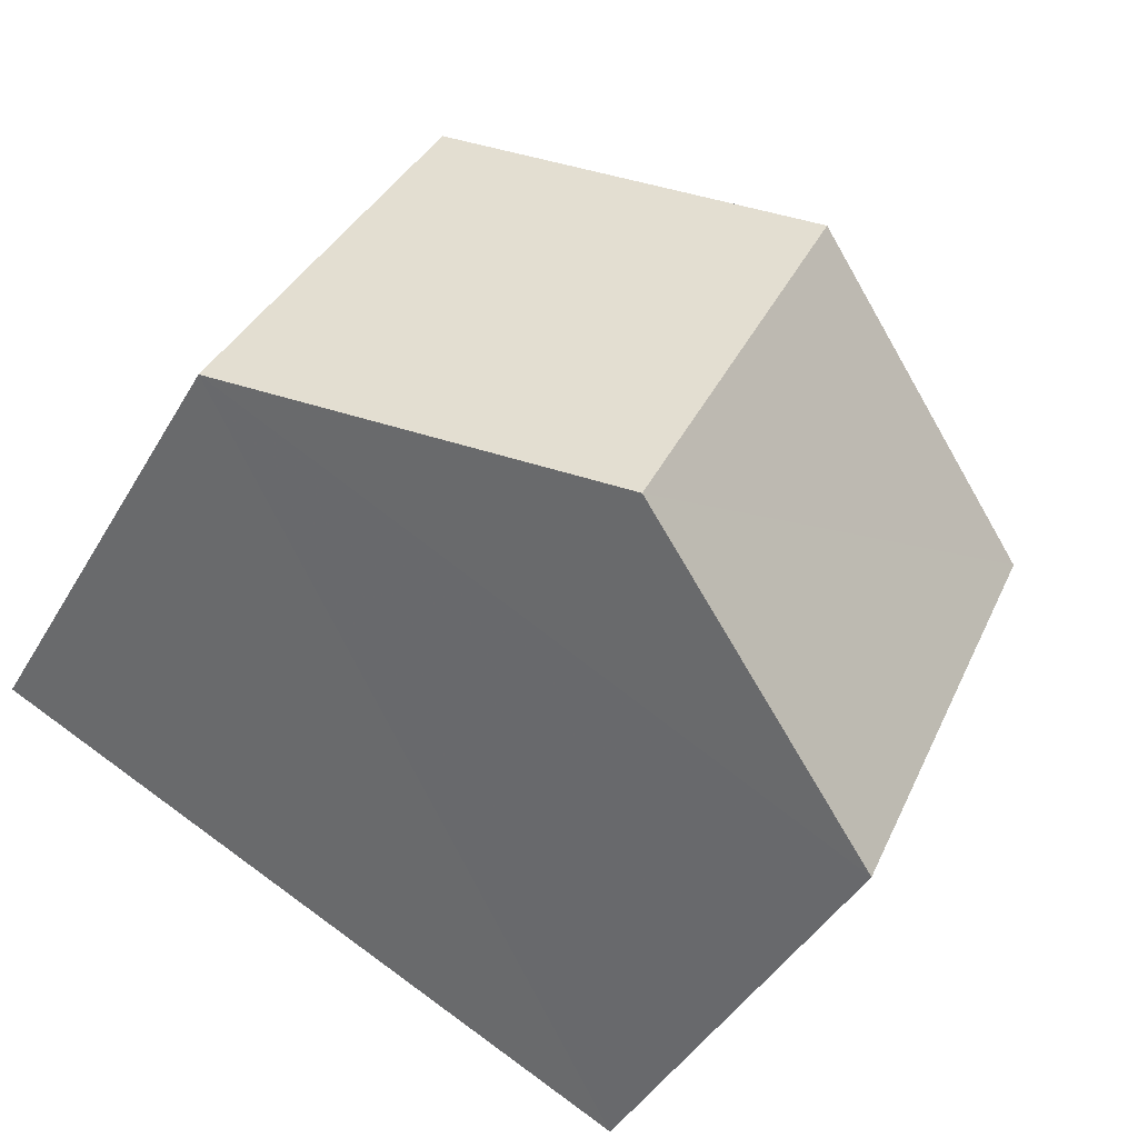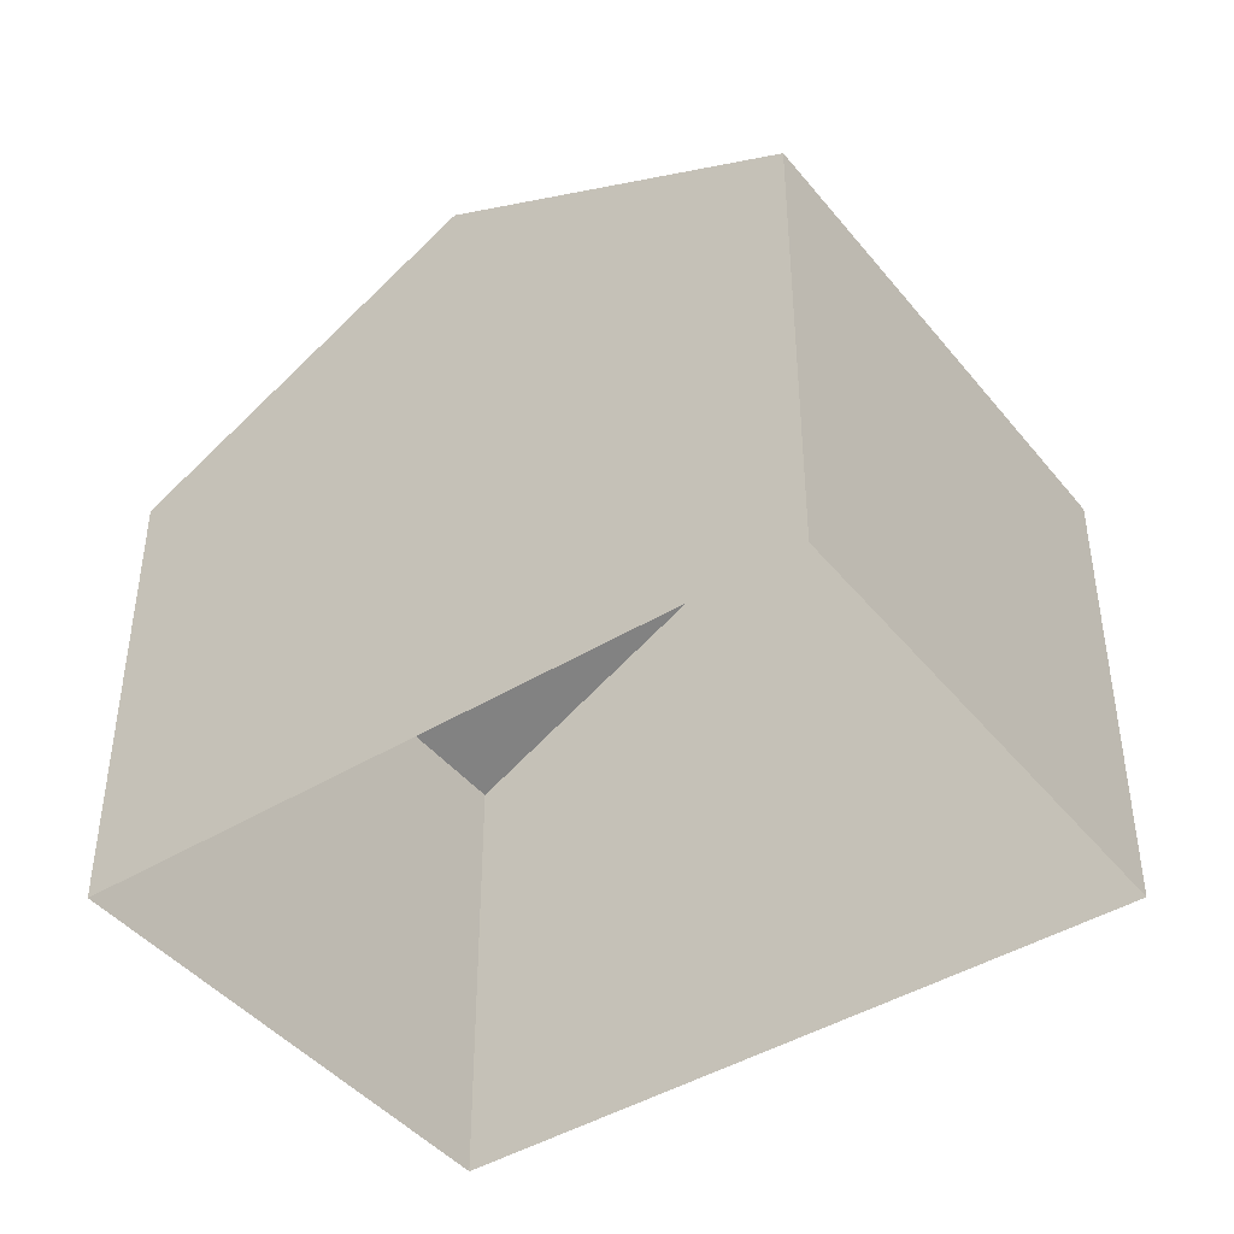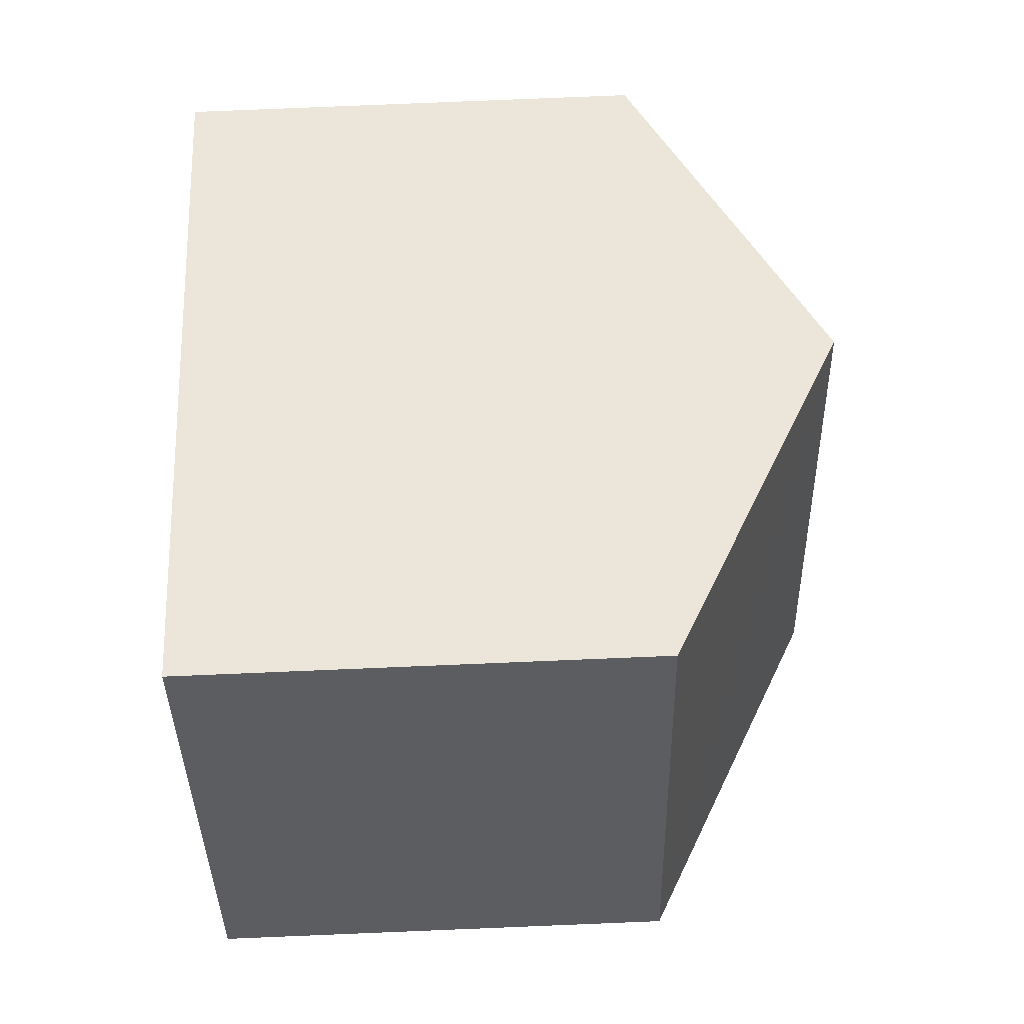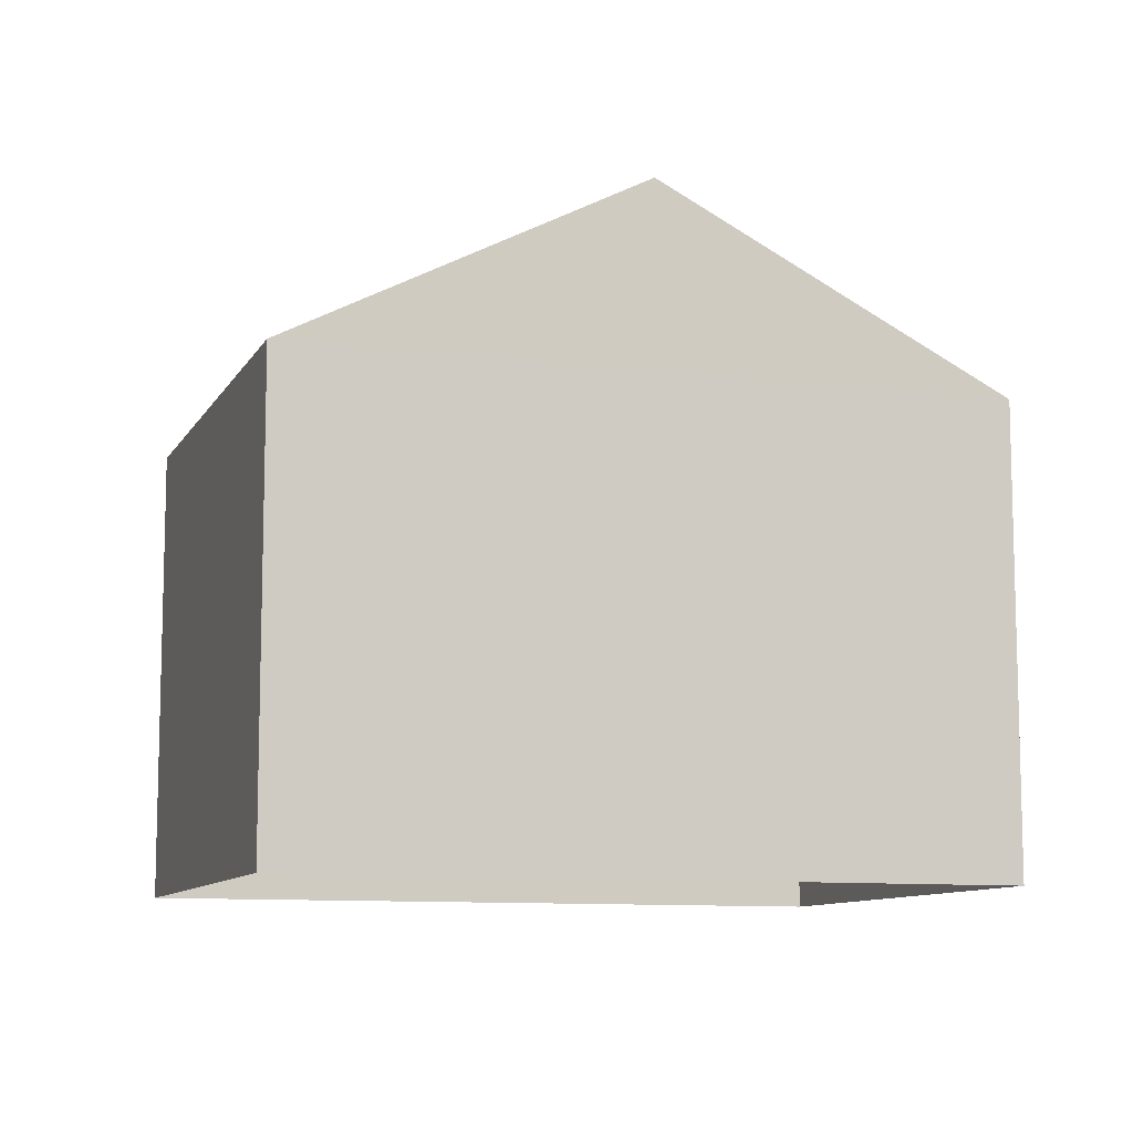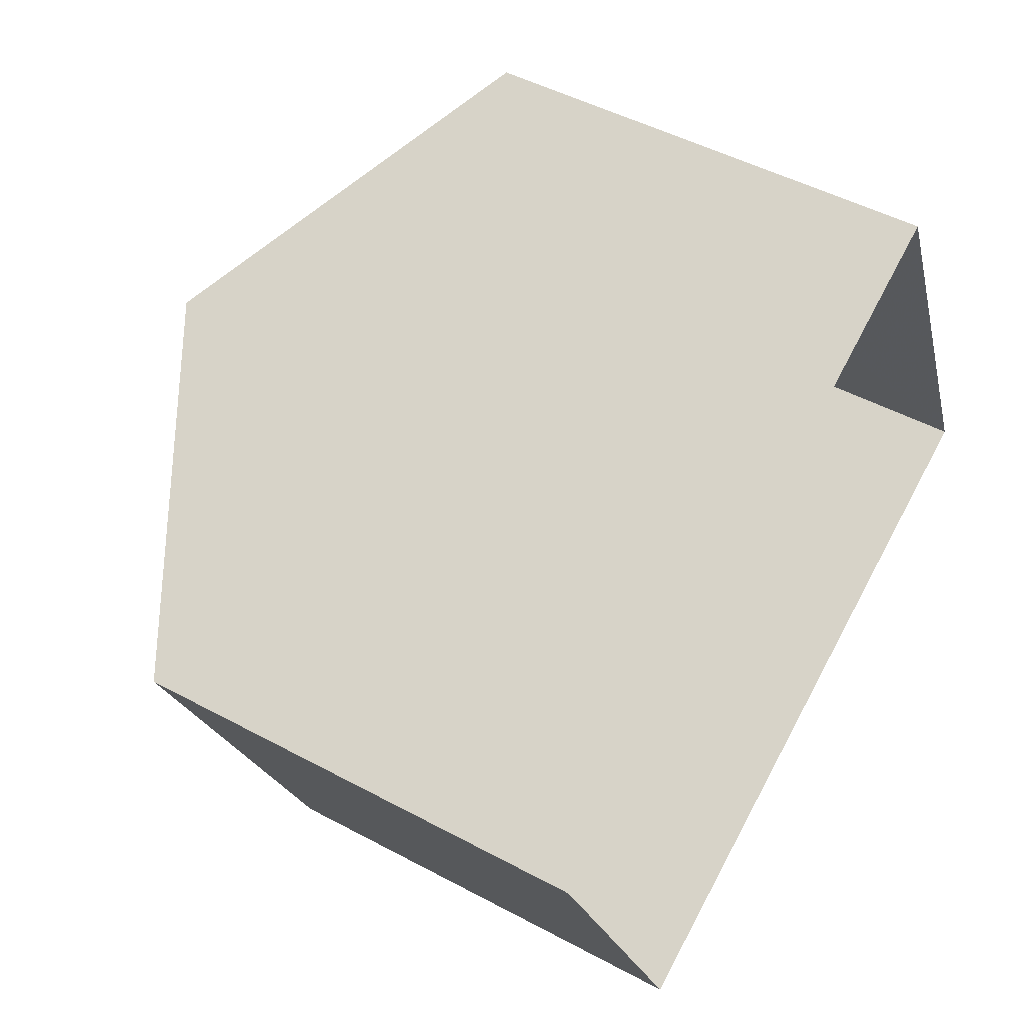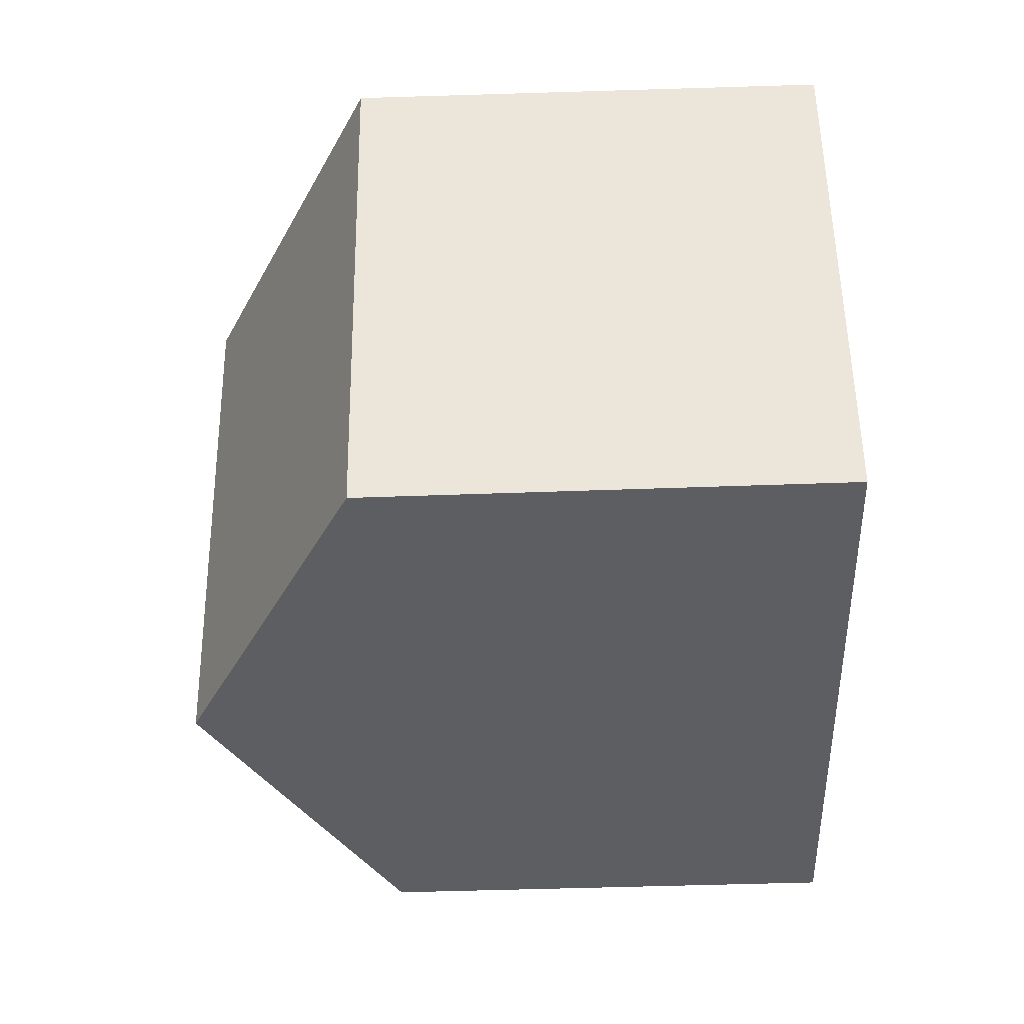
<metadata>
{"format":"obj","ext":"obj","renderer":"f3d","projection":"perspective","resolution":1024,"background":"white","views":[{"elev":-43.8,"azim":-28.4,"up":"+Y"},{"elev":-43.4,"azim":-168.6,"up":"+Z"},{"elev":77.9,"azim":-92.4,"up":"+Y"},{"elev":-9.8,"azim":137.2,"up":"+Z"},{"elev":47.8,"azim":121.2,"up":"+Y"},{"elev":-62.4,"azim":92.0,"up":"+Y"}]}
</metadata>
<code>
v -8.949e+04 -1.002e+05 7.005
v -8.949e+04 -1.002e+05 7.005
v -8.949e+04 -1.002e+05 7.004
v -8.949e+04 -1.002e+05 7.004
v -8.949e+04 -1.002e+05 11.86
v -8.949e+04 -1.002e+05 11.86
v -8.949e+04 -1.002e+05 10.48
v -8.949e+04 -1.002e+05 10.48
v -8.949e+04 -1.002e+05 10.48
v -8.949e+04 -1.002e+05 10.48
f 1 2 3
f 4 1 3
f 5 6 7
f 6 5 8
f 7 6 9
f 8 5 10
f 8 2 1
f 9 8 1
f 5 7 10
f 6 8 9
f 7 4 3
f 10 7 3
f 10 3 2
f 8 10 2
f 7 1 4
f 7 9 1

</code>
